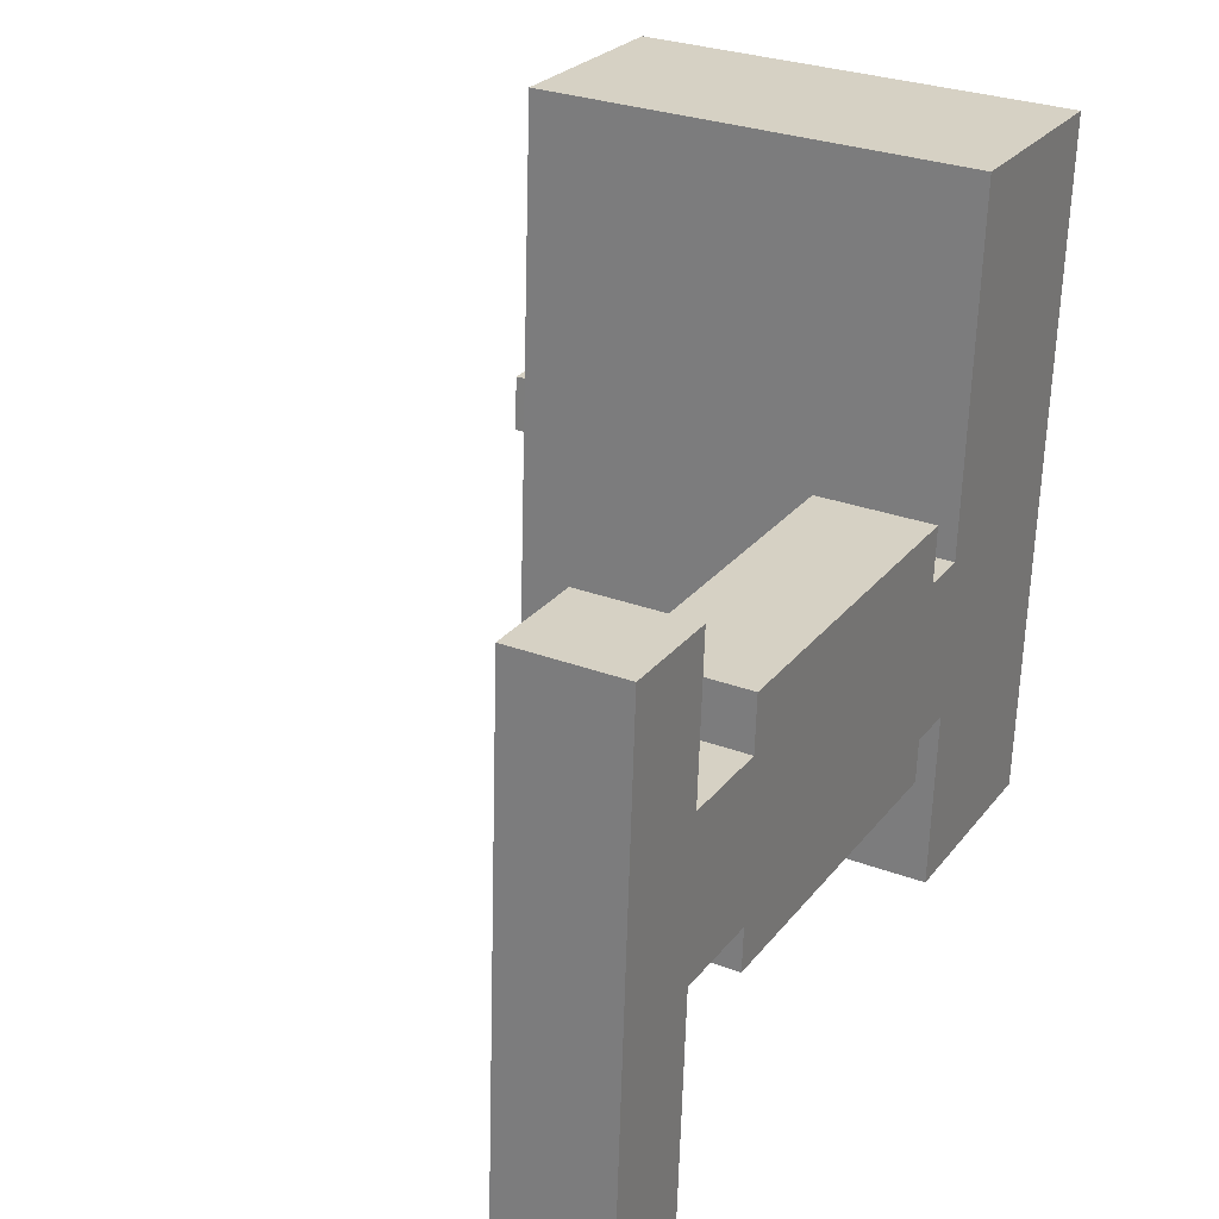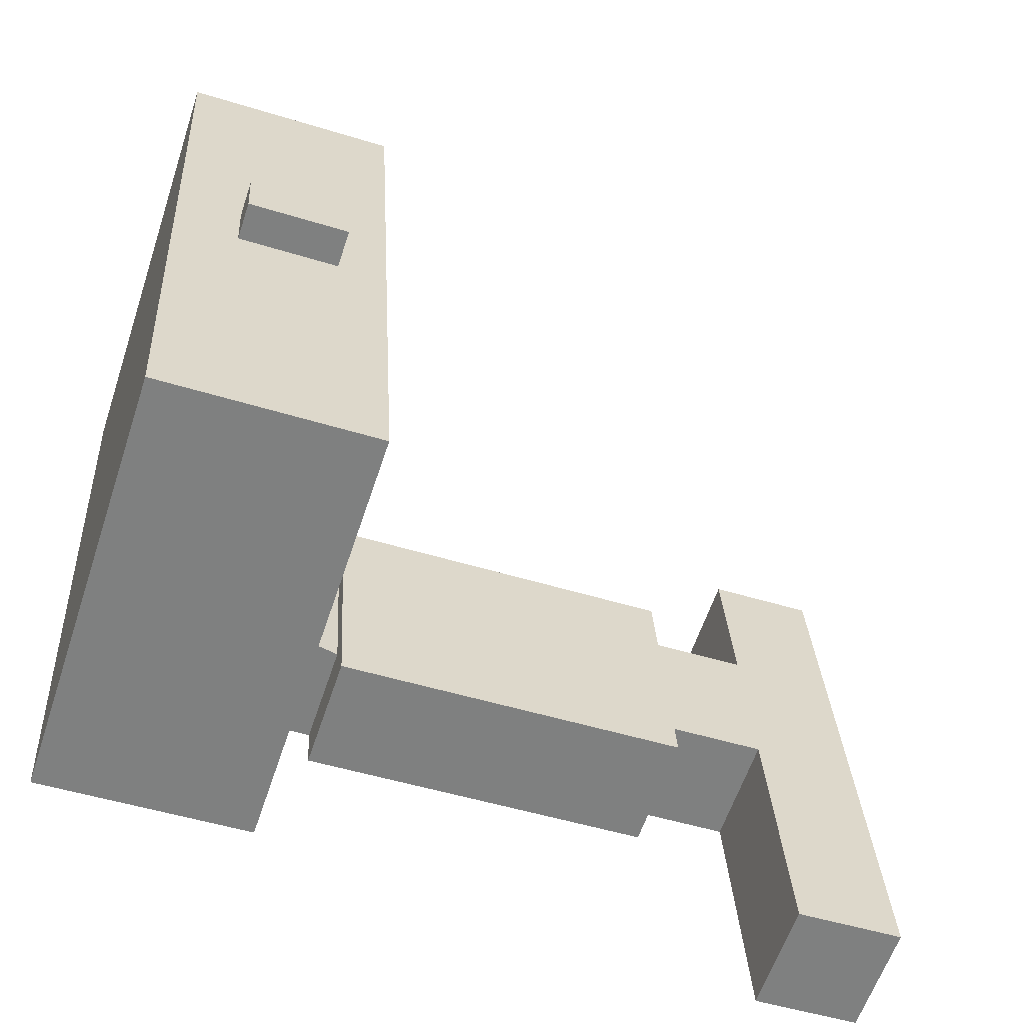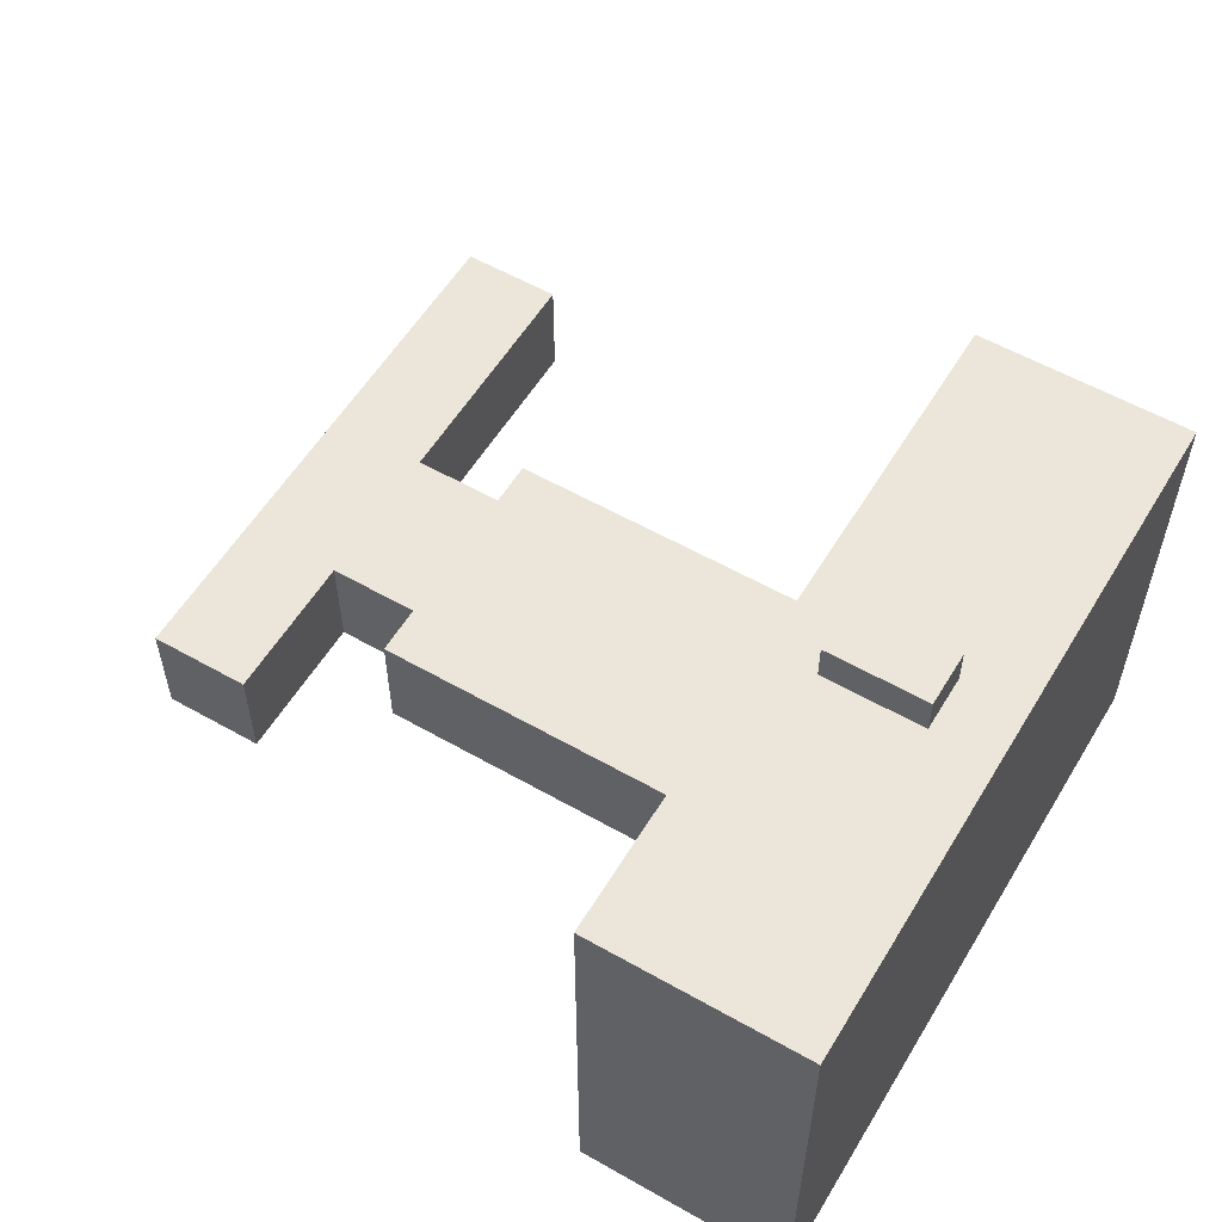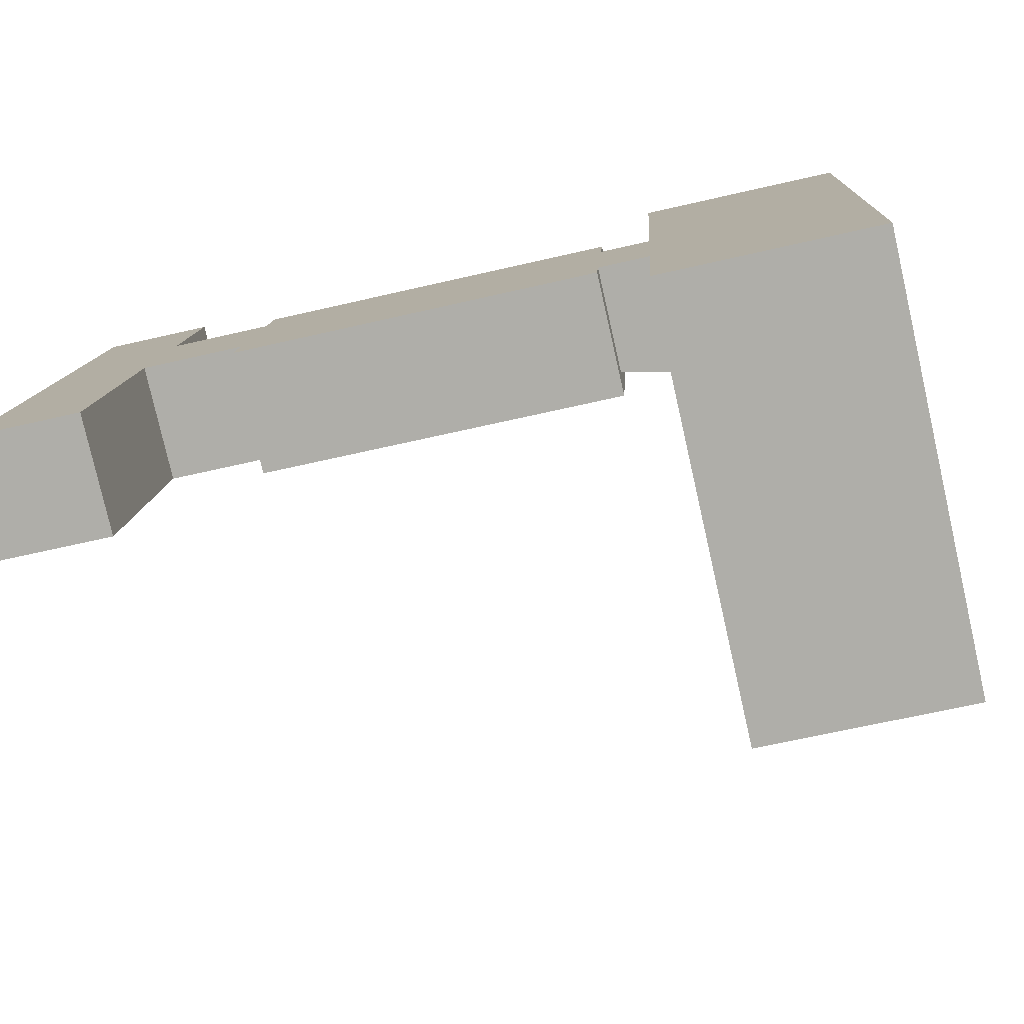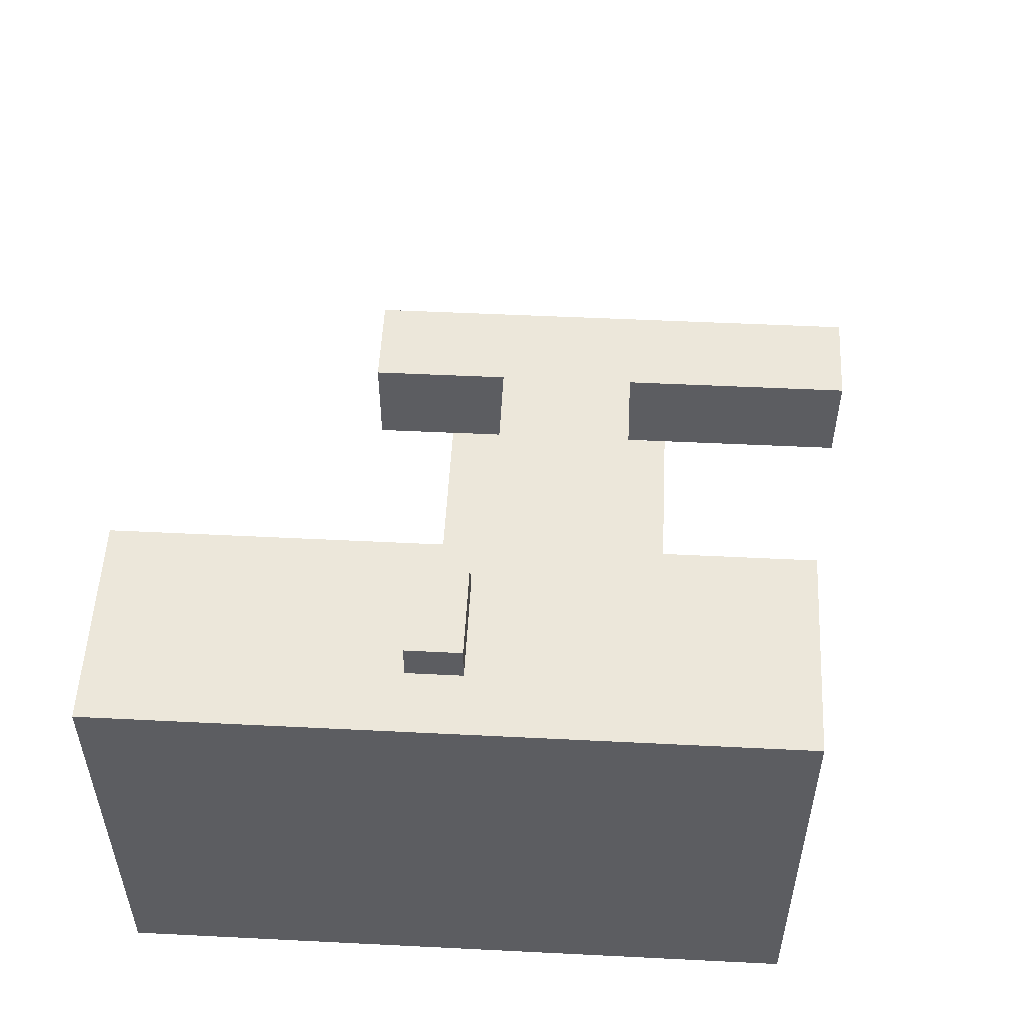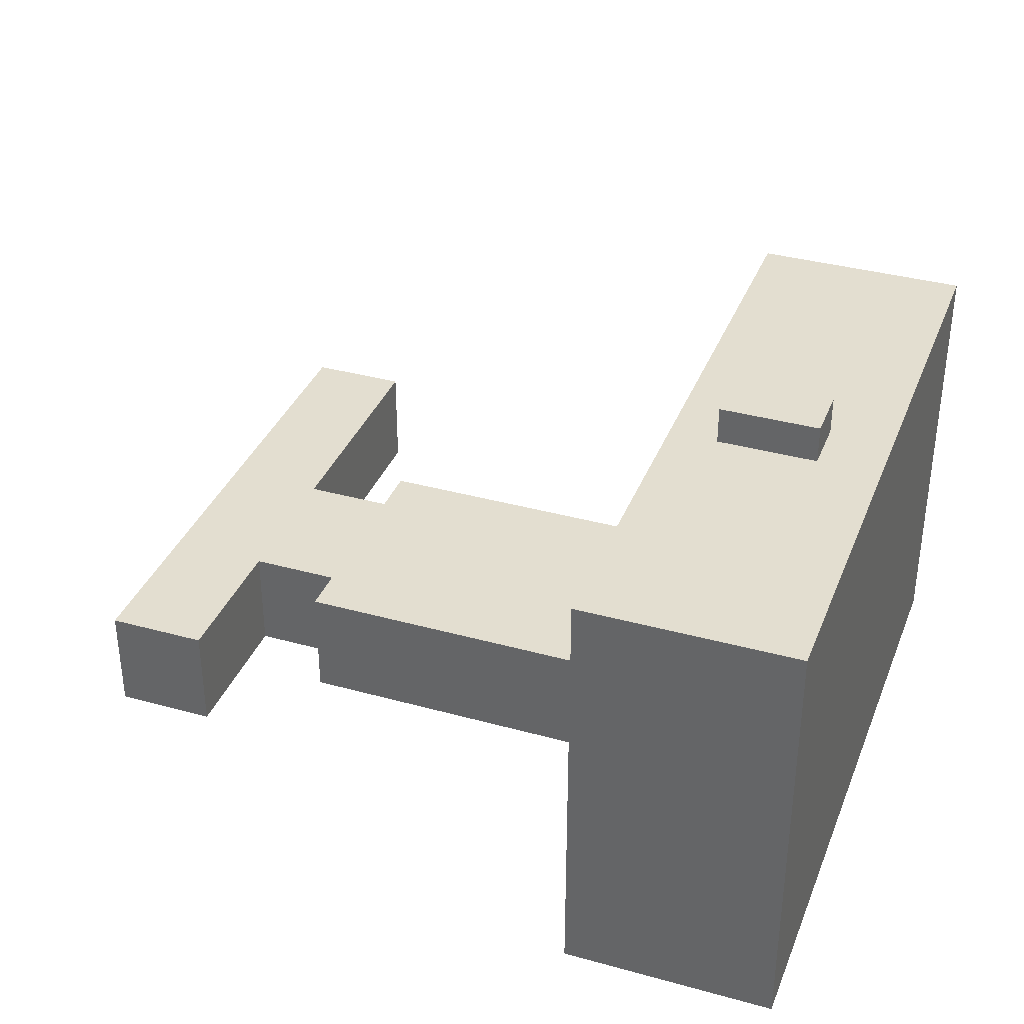
<metadata>
{"format":"obj","ext":"obj","renderer":"f3d","projection":"perspective","resolution":1024,"background":"white","views":[{"elev":29.5,"azim":-61.2,"up":"+Z"},{"elev":-60.7,"azim":161.6,"up":"+Z"},{"elev":56.4,"azim":34.1,"up":"+Y"},{"elev":-78.8,"azim":12.8,"up":"+Z"},{"elev":52.8,"azim":96.3,"up":"+Y"},{"elev":35.7,"azim":23.3,"up":"+Y"}]}
</metadata>
<code>
v  1.628 6.611 27.83
v  7.602 6.611 24.2
v  1.437 6.611 24.55
v  7.793 6.611 27.47
v  1.975 6.611 33.75
v  8.139 6.611 33.38
v  0.2882 6.611 4.922
v  6.165 6.611 -0.3486
v  0.0001407 6.611 -0.000209
v  6.453 6.611 4.574
v  0.75 6.611 12.82
v  6.915 6.611 12.46
v  0.8994 6.611 15.37
v  7.064 6.611 15.02
v  12.79 6.611 14.69
v  13.32 6.611 23.88
v  38.31 26.05 43.58
v  40.21 26.05 25.63
v  37.29 26.05 25.79
v  46.15 26.05 25.29
v  49.92 26.05 25.07
v  50.92 26.05 42.82
v  49.73 26.05 21.8
v  45.97 26.05 22.01
v  48.62 26.05 2.19
v  40.02 26.05 22.35
v  37.11 26.05 22.52
v  36.58 26.05 13.33
v  35.99 26.05 2.904
v  34.34 7.026 25.96
v  13.32 7.026 23.88
v  13.5 7.026 27.15
v  12.79 7.026 14.69
v  12.65 7.026 12.14
v  34.15 7.026 22.69
v  33.63 7.026 13.5
v  33.48 7.026 10.95
v  34.15 6.084 22.69
v  36.58 6.682 13.33
v  33.63 6.084 13.5
v  37.11 6.682 22.52
v  46.15 28.29 25.29
v  40.02 28.29 22.35
v  40.21 28.29 25.63
v  45.97 28.29 22.01
v  6.453 -2.801e-16 4.574
v  0 0 0
v  6.165 2.133e-17 -0.3484
v  0.288 -3.014e-16 4.923
v  6.915 -7.632e-16 12.46
v  0.7499 -7.848e-16 12.82
v  7.064 -9.195e-16 15.02
v  0.8992 -9.411e-16 15.37
v  12.65 -7.432e-16 12.14
v  33.48 -6.704e-16 10.95
v  33.63 -8.268e-16 13.5
v  49.73 -1.335e-15 21.8
v  35.99 -1.779e-16 2.905
v  48.62 -1.342e-16 2.191
v  36.58 -8.165e-16 13.33
v  12.79 -8.995e-16 14.69
v  49.92 -1.535e-15 25.07
v  37.11 -1.379e-15 22.52
v  37.29 -1.579e-15 25.79
v  50.92 -2.622e-15 42.82
v  38.31 -2.668e-15 43.58
v  13.5 -1.662e-15 27.15
v  13.32 -1.462e-15 23.88
v  34.34 -1.59e-15 25.96
v  7.602 -1.482e-15 24.2
v  1.437 -1.504e-15 24.55
v  34.15 -1.389e-15 22.69
v  7.793 -1.682e-15 27.47
v  1.628 -1.704e-15 27.83
v  8.138 -2.044e-15 33.38
v  1.975 -2.066e-15 33.75
g defaultobject
f 1 2 3
f 2 1 4
f 4 1 5
f 4 5 6
f 7 8 9
f 8 7 10
f 10 7 11
f 10 11 12
f 12 11 13
f 12 13 3
f 12 3 14
f 14 3 15
f 15 3 16
f 16 3 2
f 17 18 19
f 18 17 20
f 20 17 21
f 21 17 22
f 20 23 24
f 23 20 21
f 25 24 23
f 24 25 26
f 26 25 27
f 27 25 28
f 28 25 29
f 26 19 18
f 19 26 27
f 30 31 32
f 31 30 33
f 33 30 34
f 34 30 35
f 34 35 36
f 34 36 37
f 38 39 40
f 39 38 41
f 42 43 44
f 43 42 45
f 46 47 48
f 47 46 49
f 49 46 50
f 49 50 51
f 51 50 52
f 51 52 53
f 54 55 56
f 57 58 59
f 58 57 60
f 60 57 56
f 56 57 54
f 54 57 61
f 61 57 52
f 52 57 62
f 52 62 63
f 52 63 53
f 63 62 64
f 64 62 65
f 64 65 66
f 67 68 69
f 53 70 71
f 70 53 68
f 68 53 72
f 72 53 63
f 68 72 69
f 71 70 73
f 71 73 74
f 74 73 75
f 74 75 76
f 58 28 29
f 28 58 27
f 27 58 19
f 19 58 39
f 19 39 17
f 39 58 60
f 17 41 66
f 41 17 39
f 66 41 63
f 66 63 64
f 49 9 47
f 9 49 7
f 7 49 51
f 7 51 11
f 11 51 53
f 11 53 71
f 11 71 13
f 13 71 3
f 3 71 74
f 3 74 76
f 3 76 1
f 1 76 5
f 67 16 68
f 16 67 31
f 31 67 32
f 61 34 54
f 34 61 33
f 33 61 15
f 33 15 16
f 33 16 31
f 55 40 56
f 72 30 69
f 30 72 35
f 35 72 38
f 35 38 40
f 35 40 36
f 36 40 55
f 36 55 37
f 62 22 65
f 22 62 57
f 22 57 59
f 22 59 21
f 21 59 23
f 23 59 25
f 10 48 8
f 48 10 12
f 48 12 14
f 48 14 52
f 48 52 46
f 46 52 50
f 2 73 70
f 73 2 75
f 75 2 4
f 75 4 6
f 34 55 54
f 55 34 37
f 69 32 67
f 32 69 30
f 65 17 66
f 17 65 22
f 29 59 58
f 59 29 25
f 63 38 72
f 38 63 41
f 40 60 56
f 60 40 39
f 14 61 52
f 61 14 15
f 68 2 70
f 2 68 16
f 44 26 18
f 26 44 43
f 43 24 26
f 24 43 45
f 24 42 20
f 42 24 45
f 20 44 18
f 44 20 42
f 9 48 47
f 48 9 8
f 75 5 76
f 5 75 6

</code>
